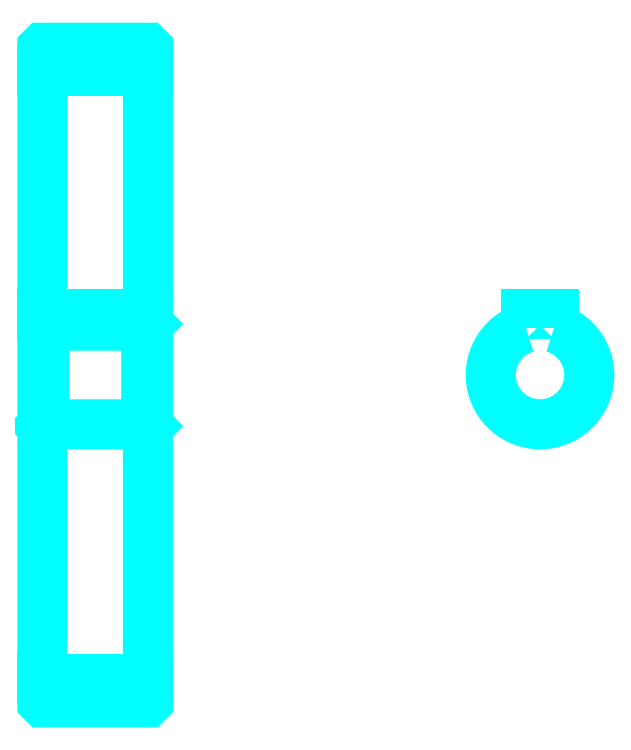
<metadata>
{"format":"dxf","ext":"dxf","renderer":"ezdxf+matplotlib","layout":"modelspace","background":"white","min_lineweight":24,"dpi":150}
</metadata>
<code>
0
SECTION
2
ENTITIES
0
LINE
8
0
10
184.5
20
249.5
30
0
11
214.5
21
249.5
31
0
0
LINE
8
0
10
184.5
20
76.96
30
0
11
214.5
21
76.96
31
0
0
LINE
8
0
10
214.5
20
177.7
30
0
11
214
21
177.2
31
0
0
LINE
8
0
10
214.5
20
148.7
30
0
11
214
21
149.2
31
0
0
LINE
8
0
10
184.5
20
148.7
30
0
11
185
21
149.2
31
0
0
POLYLINE
8
0
66
1
10
0
20
0
30
0
70
2
0
VERTEX
8
0
10
184.5
20
148.7
30
0
70
0
0
VERTEX
8
0
10
184.5
20
70.31
30
0
70
0
0
VERTEX
8
0
10
184.6
20
70.21
30
0
70
0
0
VERTEX
8
0
10
214.4
20
70.21
30
0
70
0
0
VERTEX
8
0
10
214.5
20
70.31
30
0
70
0
0
VERTEX
8
0
10
214.5
20
256.1
30
0
70
0
0
VERTEX
8
0
10
214.4
20
256.2
30
0
70
0
0
VERTEX
8
0
10
184.6
20
256.2
30
0
70
0
0
VERTEX
8
0
10
184.5
20
256.1
30
0
70
0
0
VERTEX
8
0
10
184.5
20
148.7
30
0
70
0
0
SEQEND
8
0
0
POLYLINE
8
0
66
1
10
0
20
0
30
0
70
2
0
VERTEX
8
0
10
184.5
20
177.7
30
0
70
0
0
VERTEX
8
0
10
185
20
177.2
30
0
70
0
0
VERTEX
8
0
10
185
20
149.2
30
0
70
0
0
VERTEX
8
0
10
214
20
149.2
30
0
70
0
0
VERTEX
8
0
10
214
20
177.2
30
0
70
0
0
VERTEX
8
0
10
185
20
177.2
30
0
70
0
0
SEQEND
8
0
0
ARC
8
0
10
325.9
20
163.2
30
0
40
14
50
106.6
51
73.4
0
POLYLINE
8
0
66
1
10
0
20
0
30
0
70
2
0
VERTEX
8
0
10
329.9
20
176.6
30
0
70
0
0
VERTEX
8
0
10
329.9
20
180.5
30
0
70
0
0
VERTEX
8
0
10
321.9
20
180.5
30
0
70
0
0
VERTEX
8
0
10
321.9
20
176.6
30
0
70
0
0
SEQEND
8
0
0
LINE
8
0
10
184.5
20
180.5
30
0
11
214.5
21
180.5
31
0
0
ENDSEC
0
EOF

</code>
